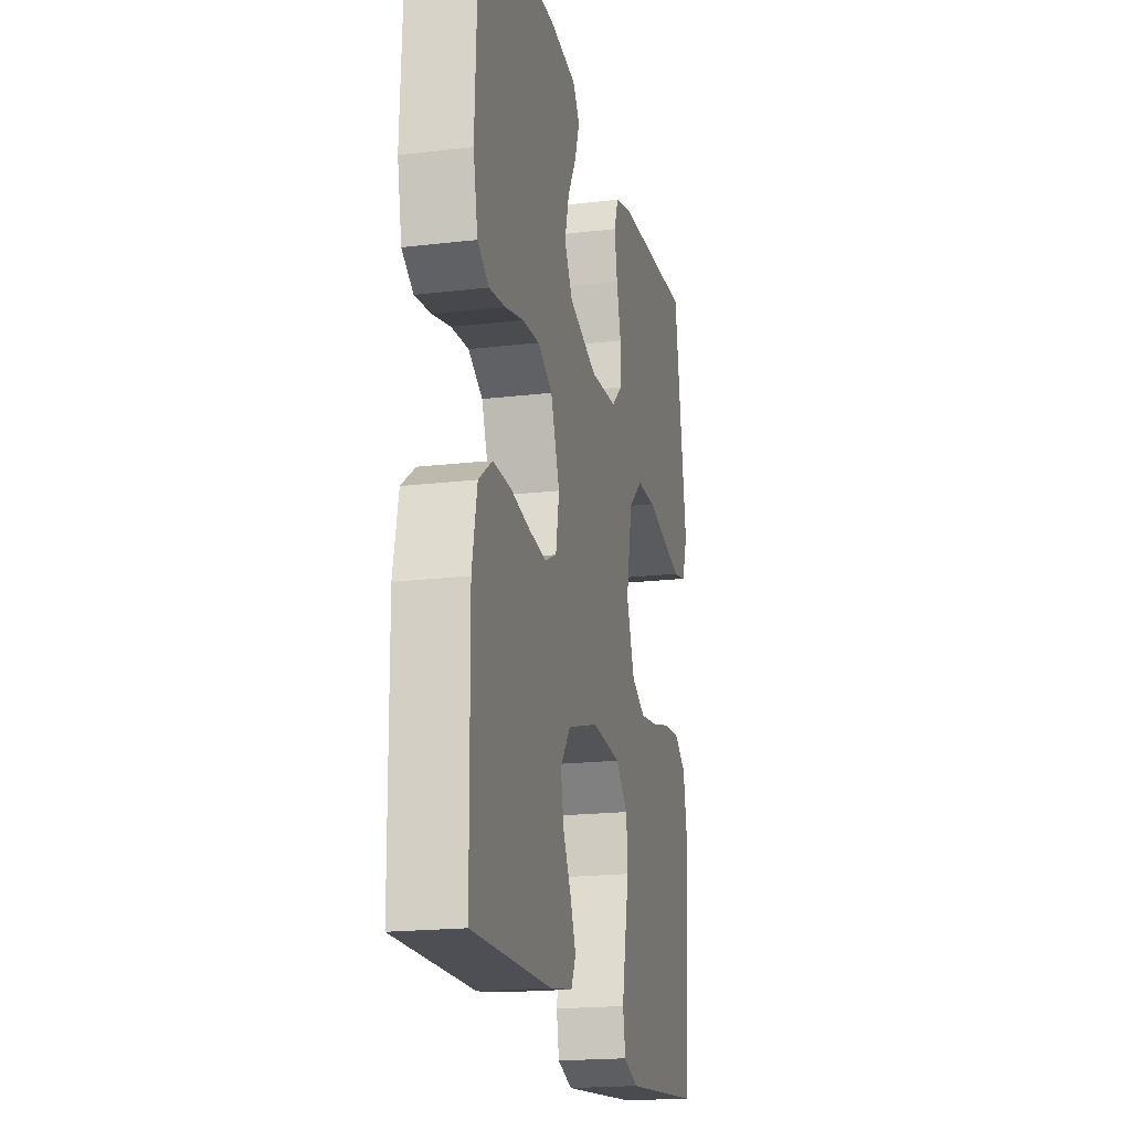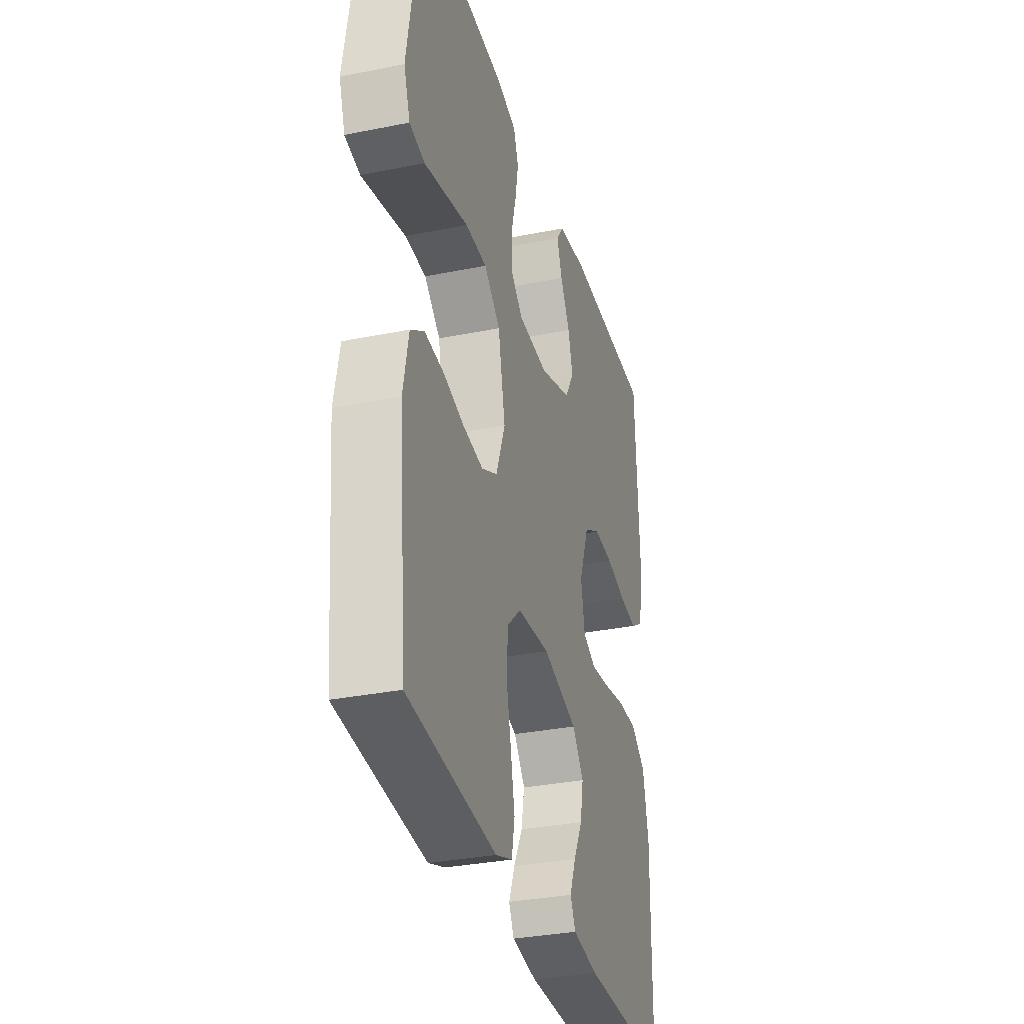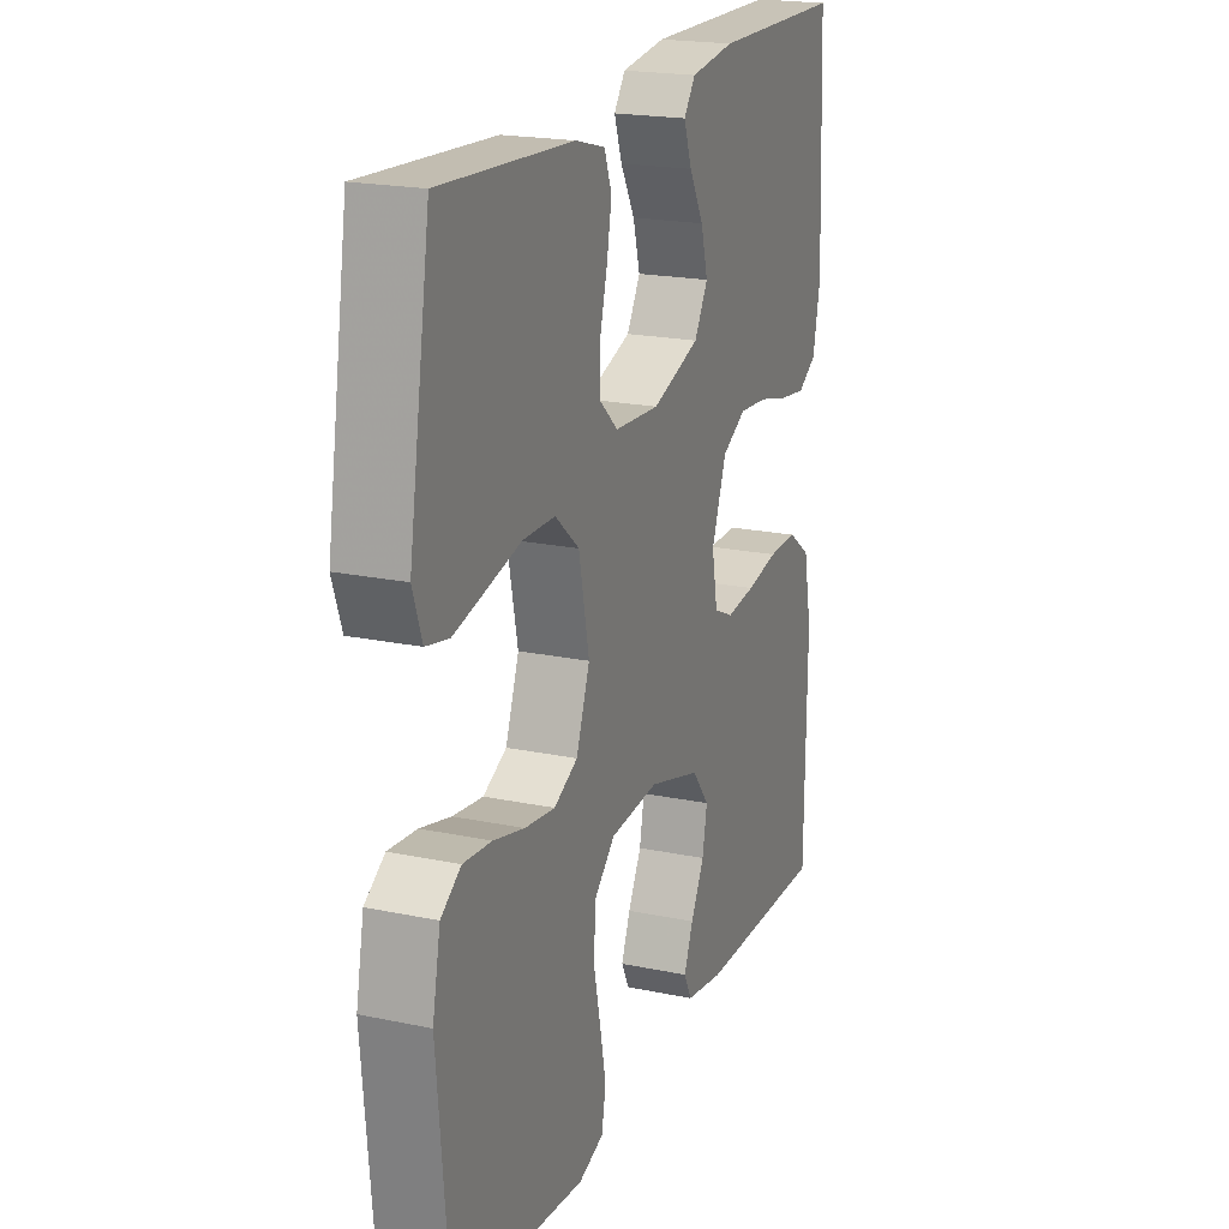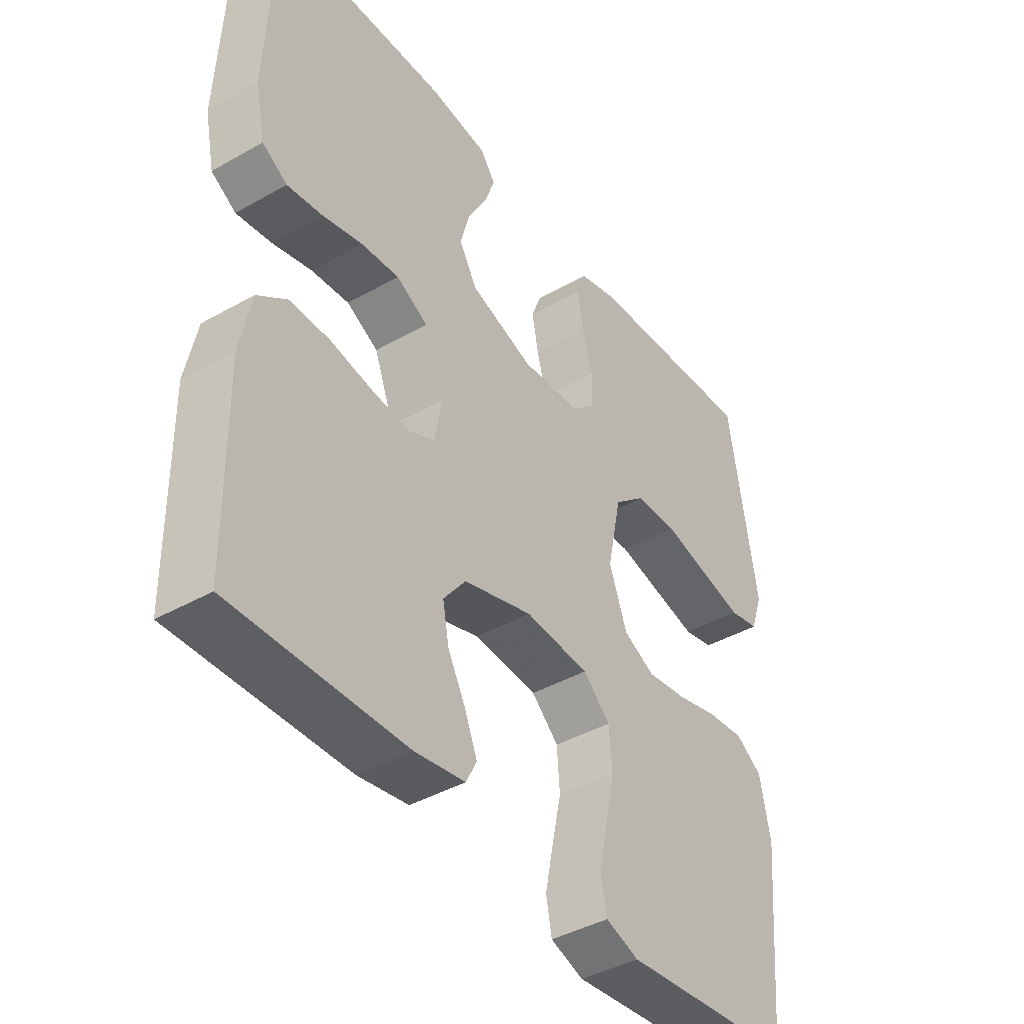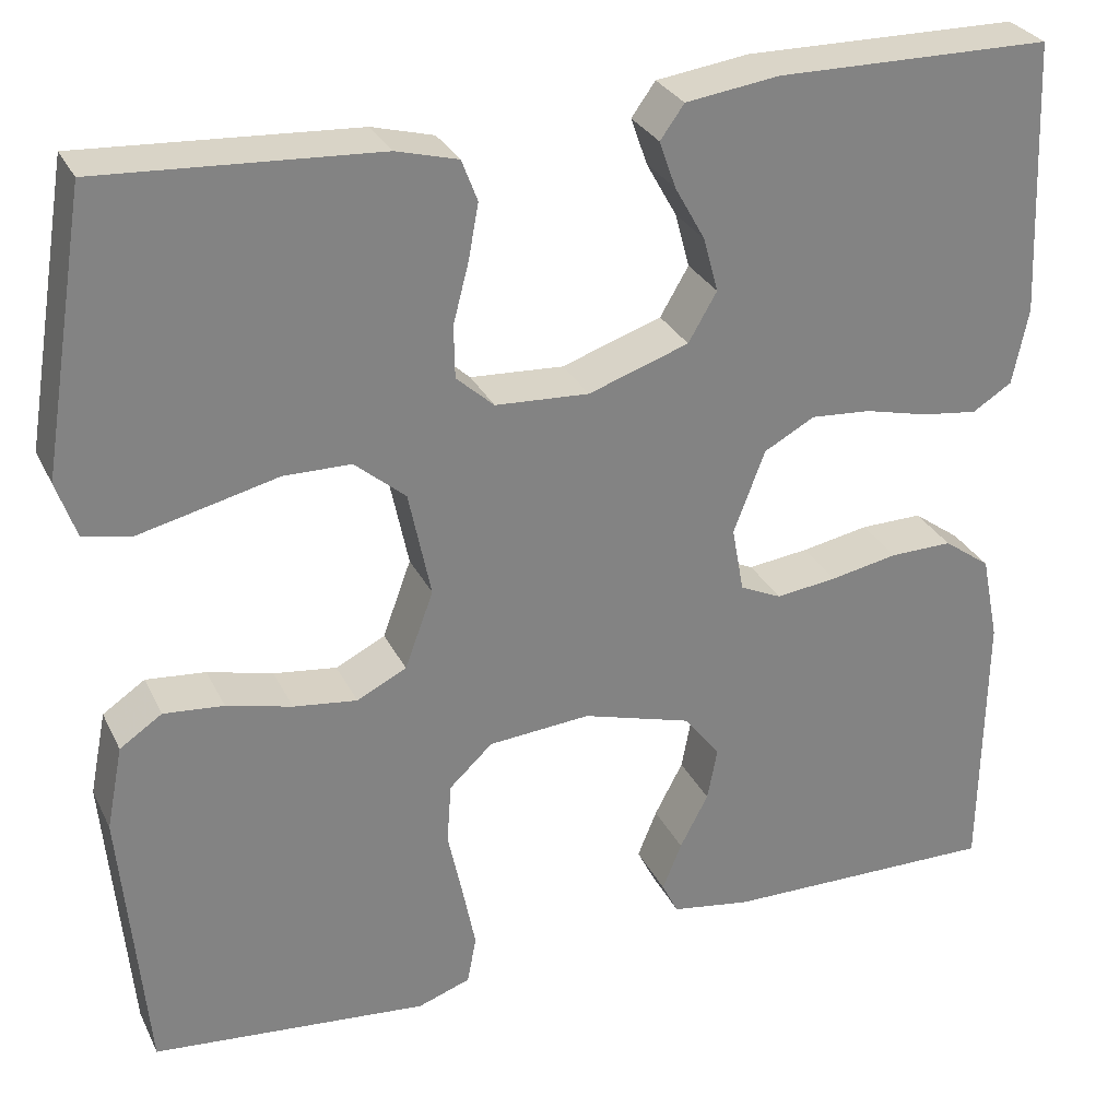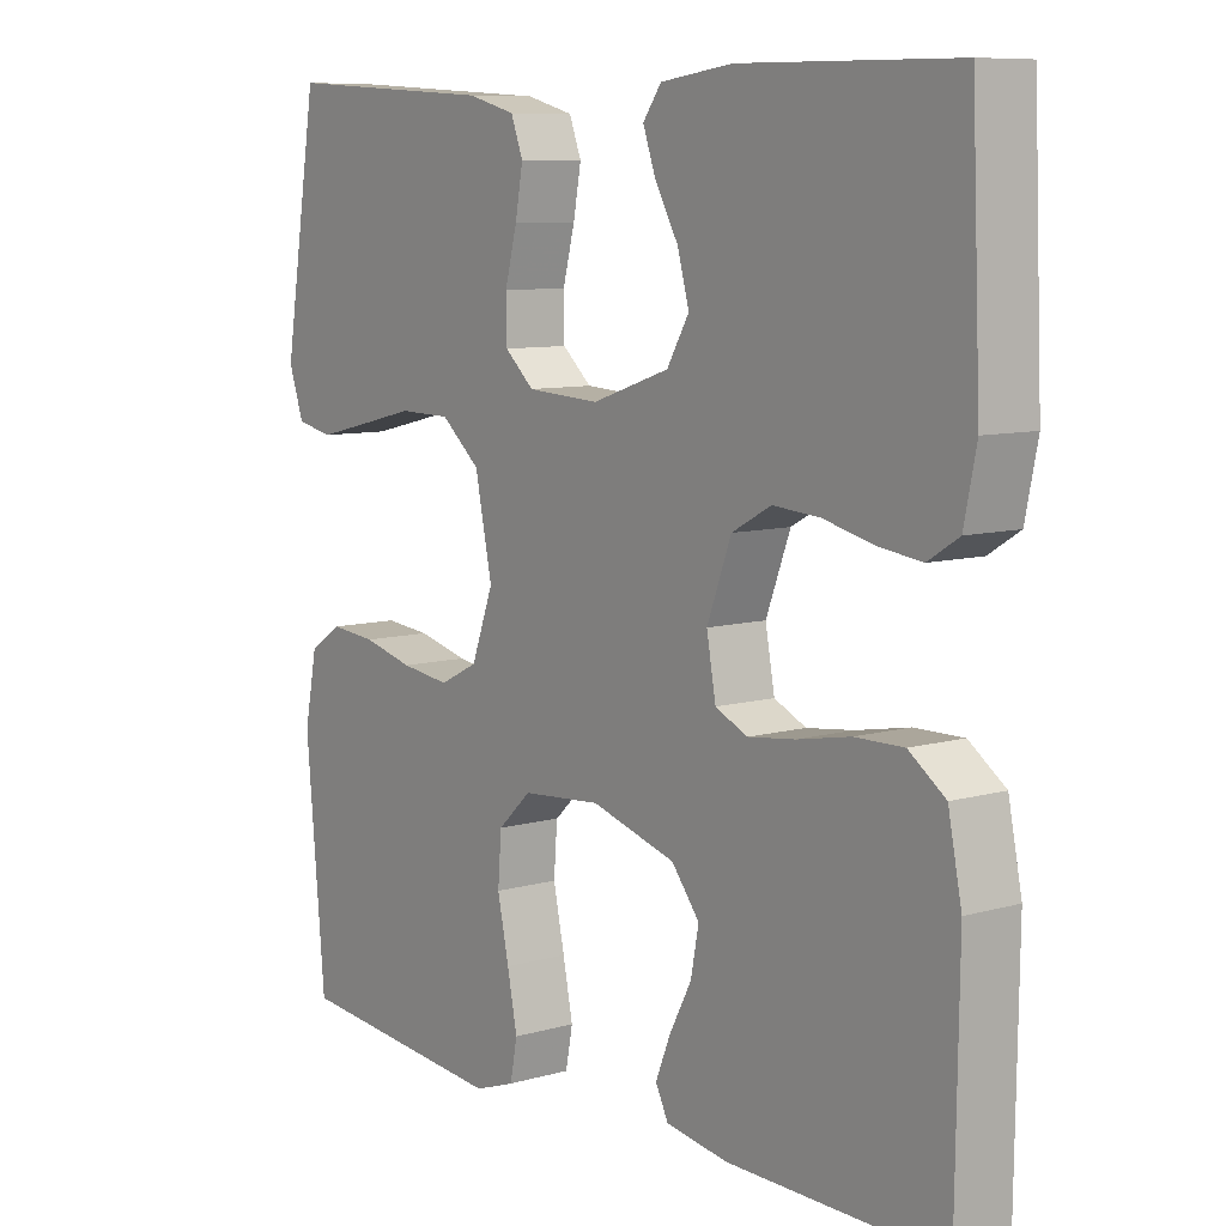
<metadata>
{"format":"obj","ext":"obj","renderer":"f3d","projection":"perspective","resolution":1024,"background":"white","views":[{"elev":-19.0,"azim":102.6,"up":"+Z"},{"elev":-32.4,"azim":-74.3,"up":"+Z"},{"elev":20.1,"azim":-68.9,"up":"+Z"},{"elev":-41.4,"azim":124.6,"up":"+Z"},{"elev":29.3,"azim":-22.1,"up":"+Z"},{"elev":8.7,"azim":52.6,"up":"+Z"}]}
</metadata>
<code>
v 0.5 0.07 -0.5
v 0.2 0.07 -0.496
v 0.113 0.07 -0.482
v 0.095 0.07 -0.446
v 0.116 0.07 -0.394
v 0.147 0.07 -0.335
v 0.158 0.07 -0.277
v 0.119 0.07 -0.227
v 0 0.07 -0.192
v -0.111 0.07 -0.201
v -0.158 0.07 -0.245
v -0.163 0.07 -0.311
v -0.147 0.07 -0.386
v -0.133 0.07 -0.456
v -0.143 0.07 -0.508
v -0.2 0.07 -0.528
v -0.5 0.07 -0.5
v -0.527 0.07 -0.2
v -0.509 0.07 -0.109
v -0.463 0.07 -0.078
v -0.398 0.07 -0.084
v -0.327 0.07 -0.102
v -0.258 0.07 -0.111
v -0.204 0.07 -0.084
v -0.173 0.07 0
v -0.197 0.07 0.116
v -0.252 0.07 0.163
v -0.325 0.07 0.164
v -0.404 0.07 0.145
v -0.476 0.07 0.128
v -0.528 0.07 0.139
v -0.549 0.07 0.2
v -0.5 0.07 0.5
v -0.2 0.07 0.482
v -0.133 0.07 0.464
v -0.116 0.07 0.419
v -0.127 0.07 0.359
v -0.144 0.07 0.294
v -0.143 0.07 0.237
v -0.102 0.07 0.2
v 0 0.07 0.194
v 0.109 0.07 0.231
v 0.14 0.07 0.284
v 0.124 0.07 0.343
v 0.091 0.07 0.402
v 0.073 0.07 0.453
v 0.099 0.07 0.489
v 0.2 0.07 0.503
v 0.5 0.07 0.5
v 0.513 0.07 0.2
v 0.496 0.07 0.117
v 0.453 0.07 0.09
v 0.392 0.07 0.098
v 0.323 0.07 0.115
v 0.257 0.07 0.12
v 0.202 0.07 0.09
v 0.168 0.07 0
v 0.181 0.07 -0.071
v 0.226 0.07 -0.092
v 0.292 0.07 -0.084
v 0.366 0.07 -0.07
v 0.434 0.07 -0.069
v 0.485 0.07 -0.106
v 0.504 0.07 -0.2
v 0.5 0 -0.5
v 0.2 0 -0.496
v 0.113 0 -0.482
v 0.095 0 -0.446
v 0.116 0 -0.394
v 0.147 0 -0.335
v 0.158 0 -0.277
v 0.119 0 -0.227
v 0 0 -0.192
v -0.111 0 -0.201
v -0.158 0 -0.245
v -0.163 0 -0.311
v -0.147 0 -0.386
v -0.133 0 -0.456
v -0.143 0 -0.508
v -0.2 0 -0.528
v -0.5 0 -0.5
v -0.527 0 -0.2
v -0.509 0 -0.109
v -0.463 0 -0.078
v -0.398 0 -0.084
v -0.327 0 -0.102
v -0.258 0 -0.111
v -0.204 0 -0.084
v -0.173 0 0
v -0.197 0 0.116
v -0.252 0 0.163
v -0.325 0 0.164
v -0.404 0 0.145
v -0.476 0 0.128
v -0.528 0 0.139
v -0.549 0 0.2
v -0.5 0 0.5
v -0.2 0 0.482
v -0.133 0 0.464
v -0.116 0 0.419
v -0.127 0 0.359
v -0.144 0 0.294
v -0.143 0 0.237
v -0.102 0 0.2
v 0 0 0.194
v 0.109 0 0.231
v 0.14 0 0.284
v 0.124 0 0.343
v 0.091 0 0.402
v 0.073 0 0.453
v 0.099 0 0.489
v 0.2 0 0.503
v 0.5 0 0.5
v 0.513 0 0.2
v 0.496 0 0.117
v 0.453 0 0.09
v 0.392 0 0.098
v 0.323 0 0.115
v 0.257 0 0.12
v 0.202 0 0.09
v 0.168 0 0
v 0.181 0 -0.071
v 0.226 0 -0.092
v 0.292 0 -0.084
v 0.366 0 -0.07
v 0.434 0 -0.069
v 0.485 0 -0.106
v 0.504 0 -0.2
f 60 61 62 63
f 59 60 63 64
f 51 52 53 54
f 51 54 55
f 50 51 55
f 49 50 55
f 48 49 55 56
f 44 45 46 47
f 43 44 47 48
f 35 36 37 38
f 33 34 35 38
f 33 38 39
f 32 33 39 40
f 28 29 30 31
f 28 31 32 40
f 19 20 21 22
f 19 22 23
f 18 19 23
f 17 18 23
f 16 17 23 24
f 12 13 14 15
f 12 15 16 24
f 3 4 5 6
f 1 2 3 6
f 59 64 1 6
f 43 48 56 57
f 42 43 57
f 41 42 57 58
f 27 28 40 41
f 26 27 41 58
f 25 26 58
f 11 12 24 25
f 10 11 25
f 9 10 25 58
f 8 9 58 59
f 59 6 7
f 7 8 59
f 127 126 125 124
f 128 127 124 123
f 118 117 116 115
f 119 118 115
f 119 115 114
f 119 114 113
f 120 119 113 112
f 111 110 109 108
f 112 111 108 107
f 102 101 100 99
f 102 99 98 97
f 103 102 97
f 104 103 97 96
f 95 94 93 92
f 104 96 95 92
f 86 85 84 83
f 87 86 83
f 87 83 82
f 87 82 81
f 88 87 81 80
f 79 78 77 76
f 88 80 79 76
f 70 69 68 67
f 70 67 66 65
f 70 65 128 123
f 121 120 112 107
f 121 107 106
f 122 121 106 105
f 105 104 92 91
f 122 105 91 90
f 122 90 89
f 89 88 76 75
f 89 75 74
f 122 89 74 73
f 123 122 73 72
f 71 70 123
f 123 72 71
f 1 65 66 2
f 2 66 67 3
f 3 67 68 4
f 4 68 69 5
f 5 69 70 6
f 6 70 71 7
f 7 71 72 8
f 8 72 73 9
f 9 73 74 10
f 10 74 75 11
f 11 75 76 12
f 12 76 77 13
f 13 77 78 14
f 14 78 79 15
f 15 79 80 16
f 16 80 81 17
f 17 81 82 18
f 18 82 83 19
f 19 83 84 20
f 20 84 85 21
f 21 85 86 22
f 22 86 87 23
f 23 87 88 24
f 24 88 89 25
f 25 89 90 26
f 26 90 91 27
f 27 91 92 28
f 28 92 93 29
f 29 93 94 30
f 30 94 95 31
f 31 95 96 32
f 32 96 97 33
f 33 97 98 34
f 34 98 99 35
f 35 99 100 36
f 36 100 101 37
f 37 101 102 38
f 38 102 103 39
f 39 103 104 40
f 40 104 105 41
f 41 105 106 42
f 42 106 107 43
f 43 107 108 44
f 44 108 109 45
f 45 109 110 46
f 46 110 111 47
f 47 111 112 48
f 48 112 113 49
f 49 113 114 50
f 50 114 115 51
f 51 115 116 52
f 52 116 117 53
f 53 117 118 54
f 54 118 119 55
f 55 119 120 56
f 56 120 121 57
f 57 121 122 58
f 58 122 123 59
f 59 123 124 60
f 60 124 125 61
f 61 125 126 62
f 62 126 127 63
f 63 127 128 64
f 64 128 65 1

</code>
